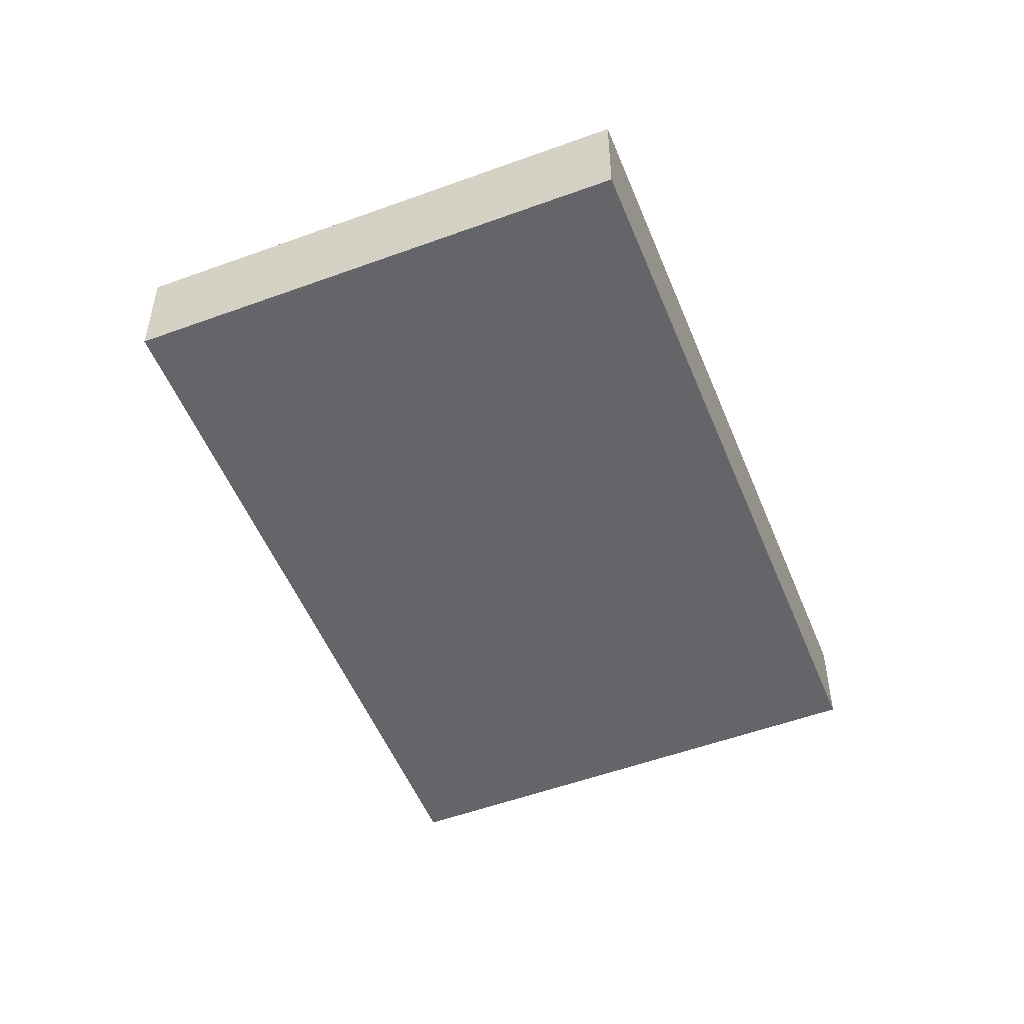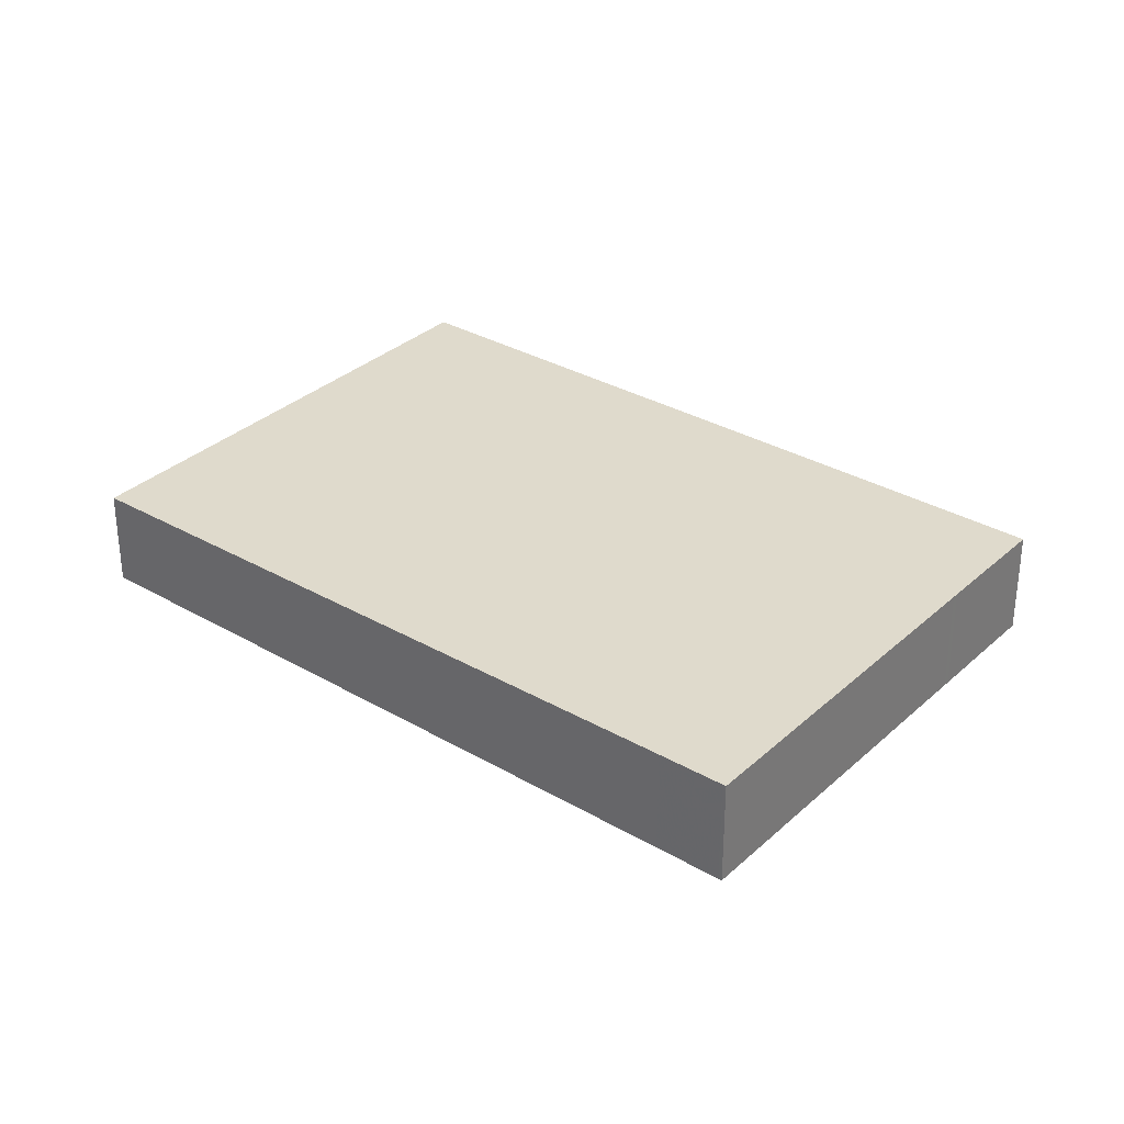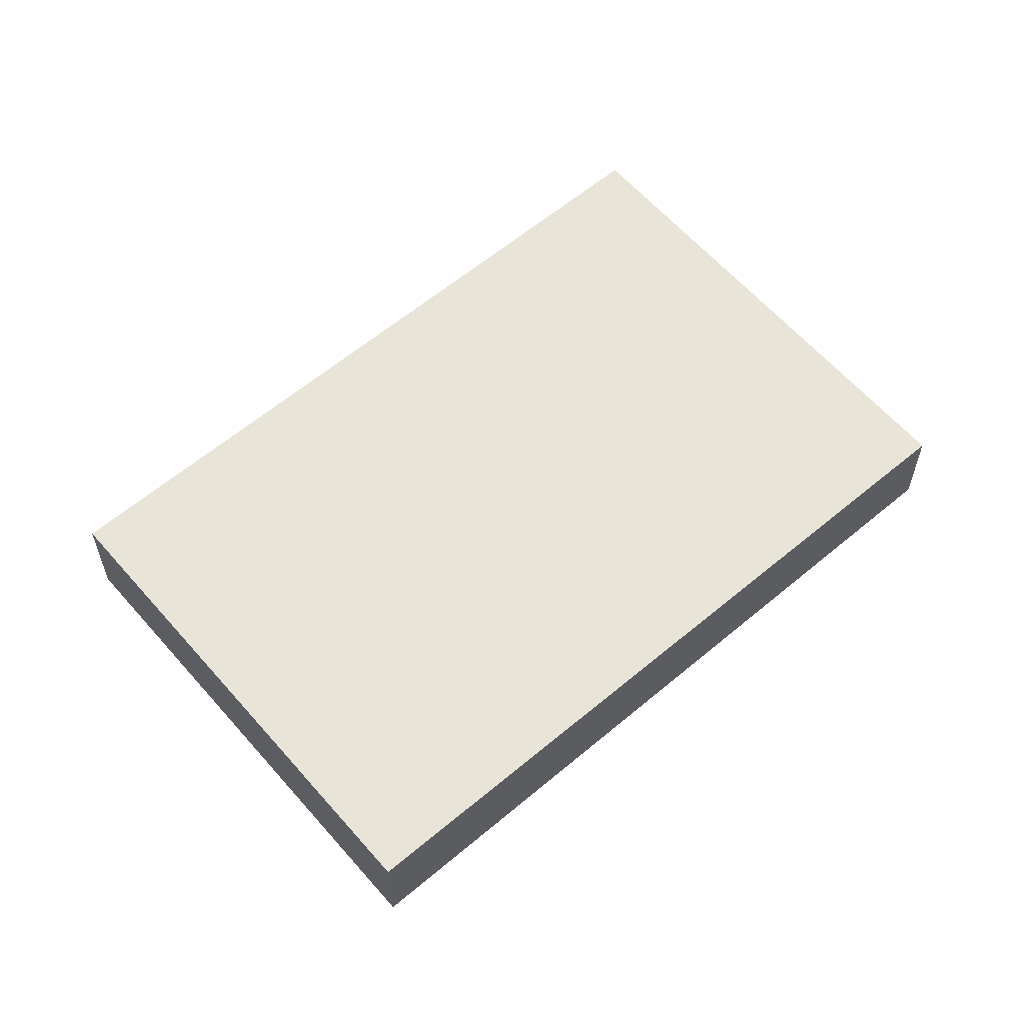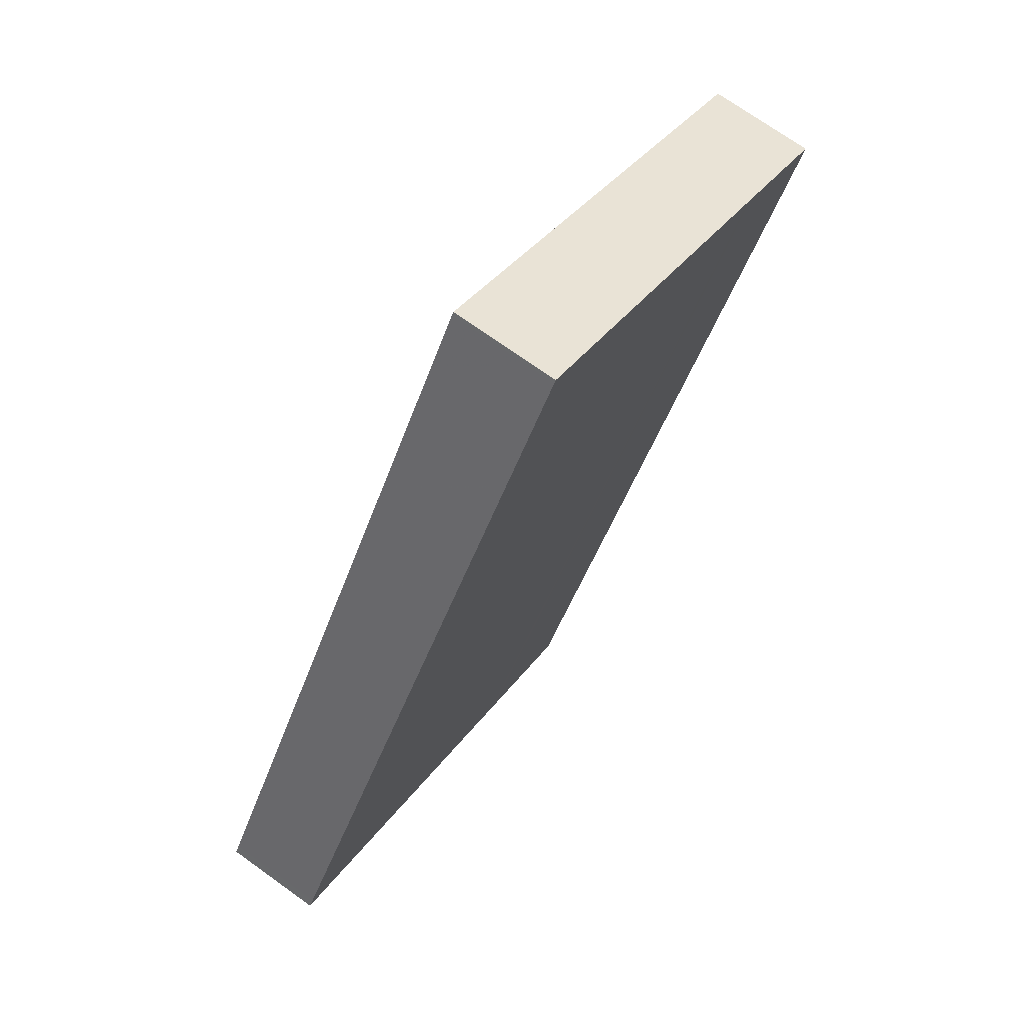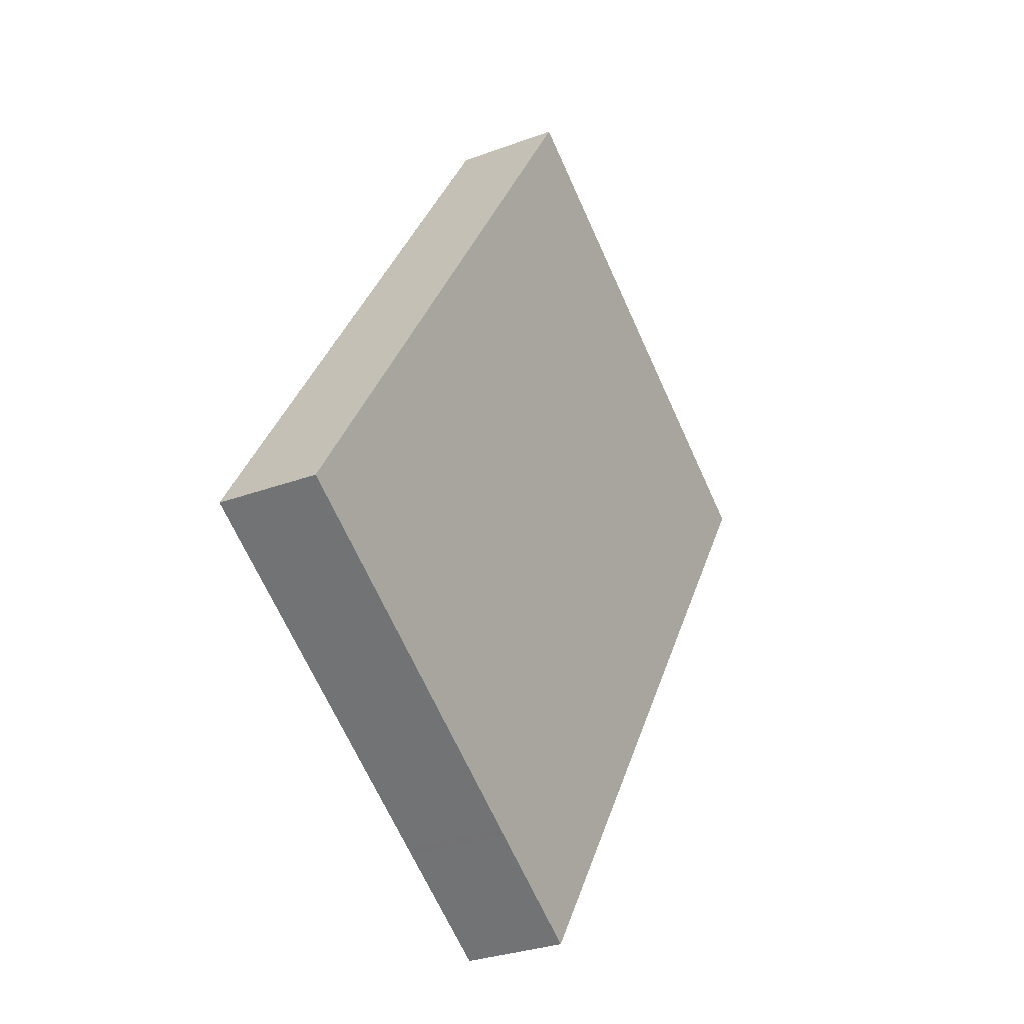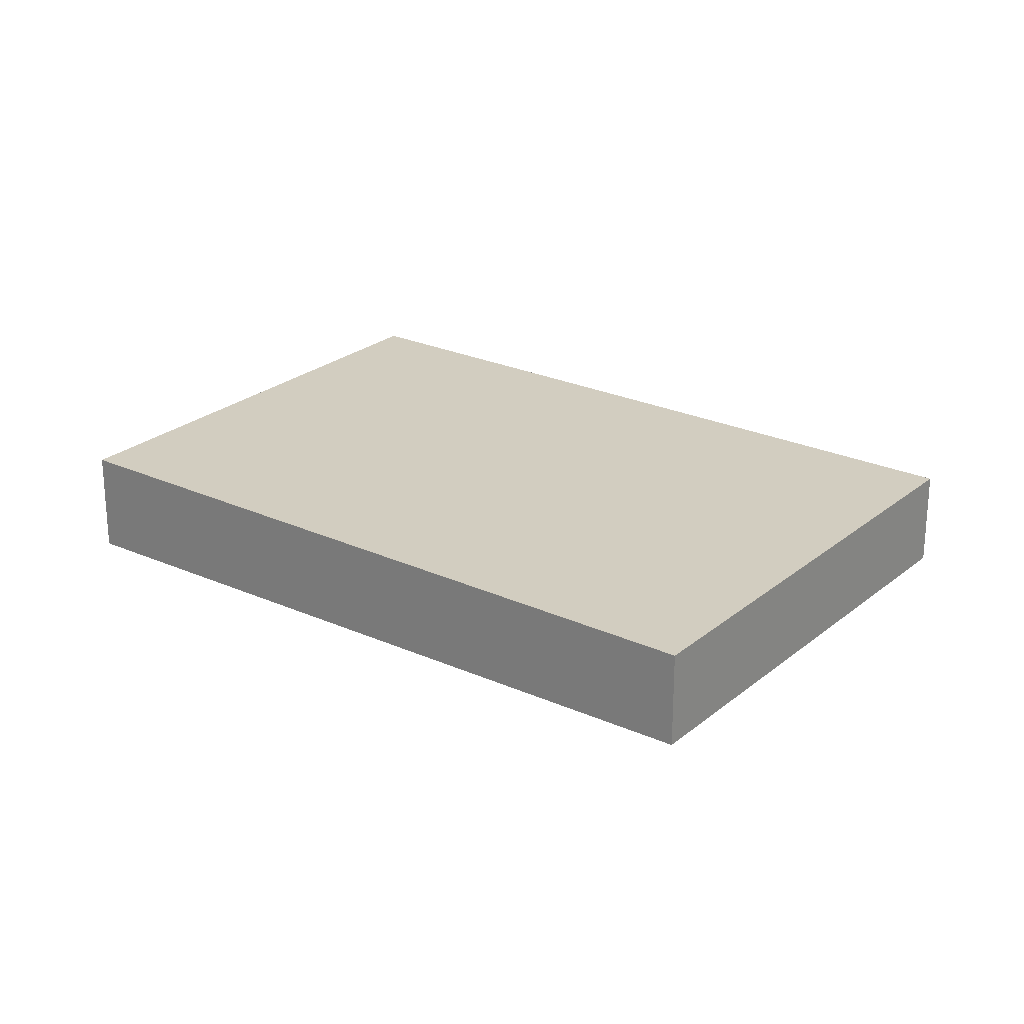
<metadata>
{"format":"obj","ext":"obj","renderer":"f3d","projection":"perspective","resolution":1024,"background":"white","views":[{"elev":-52.1,"azim":-126.2,"up":"+Z"},{"elev":32.5,"azim":160.9,"up":"+Z"},{"elev":60.2,"azim":-98.5,"up":"+Z"},{"elev":71.5,"azim":125.7,"up":"+Y"},{"elev":-29.8,"azim":118.7,"up":"+Y"},{"elev":24.6,"azim":-20.8,"up":"+Z"}]}
</metadata>
<code>
v -2191 -209.2 -0.4082
v -2189 -211.7 -0.3779
v -2191 -212.8 -0.3746
v -2192 -210.2 -0.4049
v -2191 -209.3 -0.4079
v -2189 -211.8 -0.3776
v -2191 -209.2 -0.4081
v -2191 -209.3 -0.4077
v -2192 -210.2 -0.4048
v -2191 -209.4 -0.4054
v -2191 -209.5 -0.4051
v -2192 -210.5 -0.4021
v -2190 -212.1 -0.3766
v -2191 -209.8 -0.404
v -2191 -209.6 -0.4067
v -2192 -210.2 -0.403
v -2190 -212.5 -0.3755
v -2192 -210 -0.4056
v -2191 -212.7 -0.3746
v -2192 -210.5 -0.4021
v -2192 -210.2 -0.4048
v -2190 -212.5 -0.3755
v -2192 -210.2 -0.4029
v -2192 -210 -0.4056
v -2191 -212.7 -0.375
v -2190 -212.5 -0.3758
v -2190 -212.4 -0.3759
v -2191 -209.6 -0.4068
v -2192 -209.9 -0.4057
v -2192 -210.2 -0.4049
v -2192 -210 -0.4057
v -2189 -211.8 -0.378
v -2189 -211.7 -0.3783
v -2190 -212.1 -0.3769
v -2191 -212.7 -0.375
v -2191 -209.2 -0.4081
v -2191 -209.2 -0.4082
v -2191 -209.2 0
v -2191 -209.2 -5.551e-17
v -2189 -211.8 -0.3776
v -2189 -211.7 -0.3779
v -2189 -211.7 0
v -2189 -211.8 5.551e-17
v -2191 -212.7 -0.375
v -2191 -212.8 -0.3746
v -2191 -212.8 0
v -2191 -212.7 0
v -2192 -210.2 -0.4049
v -2192 -210.2 -0.4049
v -2192 -210.2 0
v -2192 -210.2 0
v -2191 -209.2 -0.4082
v -2191 -209.3 -0.4079
v -2191 -209.3 0
v -2191 -209.2 0
v -2190 -212.1 -0.3766
v -2189 -211.8 -0.3776
v -2189 -211.8 5.551e-17
v -2190 -212.1 5.551e-17
v -2191 -209.4 -0.4054
v -2191 -209.2 -0.4081
v -2191 -209.2 -5.551e-17
v -2191 -209.4 0
v -2192 -210.2 -0.4049
v -2192 -210.2 -0.4048
v -2192 -210.2 0
v -2192 -210.2 0
v -2189 -211.7 -0.3783
v -2191 -209.4 -0.4054
v -2191 -209.4 0
v -2189 -211.7 0
v -2192 -210.2 -0.4048
v -2192 -210.5 -0.4021
v -2192 -210.5 -5.551e-17
v -2192 -210.2 0
v -2190 -212.5 -0.3755
v -2190 -212.1 -0.3766
v -2190 -212.1 5.551e-17
v -2190 -212.5 0
v -2190 -212.5 -0.3755
v -2190 -212.5 -0.3755
v -2190 -212.5 0
v -2190 -212.5 5.551e-17
v -2191 -212.8 -0.3746
v -2191 -212.7 -0.3746
v -2191 -212.7 -5.551e-17
v -2191 -212.8 0
v -2191 -212.7 -0.3746
v -2190 -212.5 -0.3755
v -2190 -212.5 5.551e-17
v -2191 -212.7 -5.551e-17
v -2191 -209.3 -0.4079
v -2191 -209.6 -0.4068
v -2191 -209.6 -5.551e-17
v -2191 -209.3 0
v -2191 -209.6 -0.4068
v -2192 -209.9 -0.4057
v -2192 -209.9 0
v -2191 -209.6 -5.551e-17
v -2192 -210 -0.4057
v -2192 -210.2 -0.4049
v -2192 -210.2 0
v -2192 -210 0
v -2192 -209.9 -0.4057
v -2192 -210 -0.4057
v -2192 -210 0
v -2192 -209.9 0
v -2189 -211.7 -0.3779
v -2189 -211.7 -0.3783
v -2189 -211.7 0
v -2189 -211.7 0
v -2192 -210.5 -0.4021
v -2191 -212.7 -0.375
v -2191 -212.7 0
v -2192 -210.5 -5.551e-17
v -2191 -209.2 0
v -2189 -211.7 0
v -2191 -212.8 0
v -2192 -210.2 0
f 28 5 8 15
f 8 5 1 7
f 11 8 7 10
f 15 8 11 14
f 33 2 6 32
f 32 6 13 34
f 27 17 22 26
f 24 18 16 23
f 34 13 17 27
f 18 15 14 16
f 25 19 3 35
f 20 12 9 21
f 26 22 19 25
f 23 20 21 24
f 25 20 23 26
f 26 23 16 27
f 31 29 18 24
f 29 28 15 18
f 21 9 4 30
f 24 21 30 31
f 32 11 10 33
f 34 14 11 32
f 27 16 14 34
f 35 12 20 25
f 37 38 39 36
f 41 42 43 40
f 45 46 47 44
f 49 50 51 48
f 53 54 55 52
f 57 58 59 56
f 61 62 63 60
f 65 66 67 64
f 69 70 71 68
f 73 74 75 72
f 77 78 79 76
f 81 82 83 80
f 85 86 87 84
f 89 90 91 88
f 93 94 95 92
f 97 98 99 96
f 101 102 103 100
f 105 106 107 104
f 109 110 111 108
f 113 114 115 112
f 117 118 119 116

</code>
